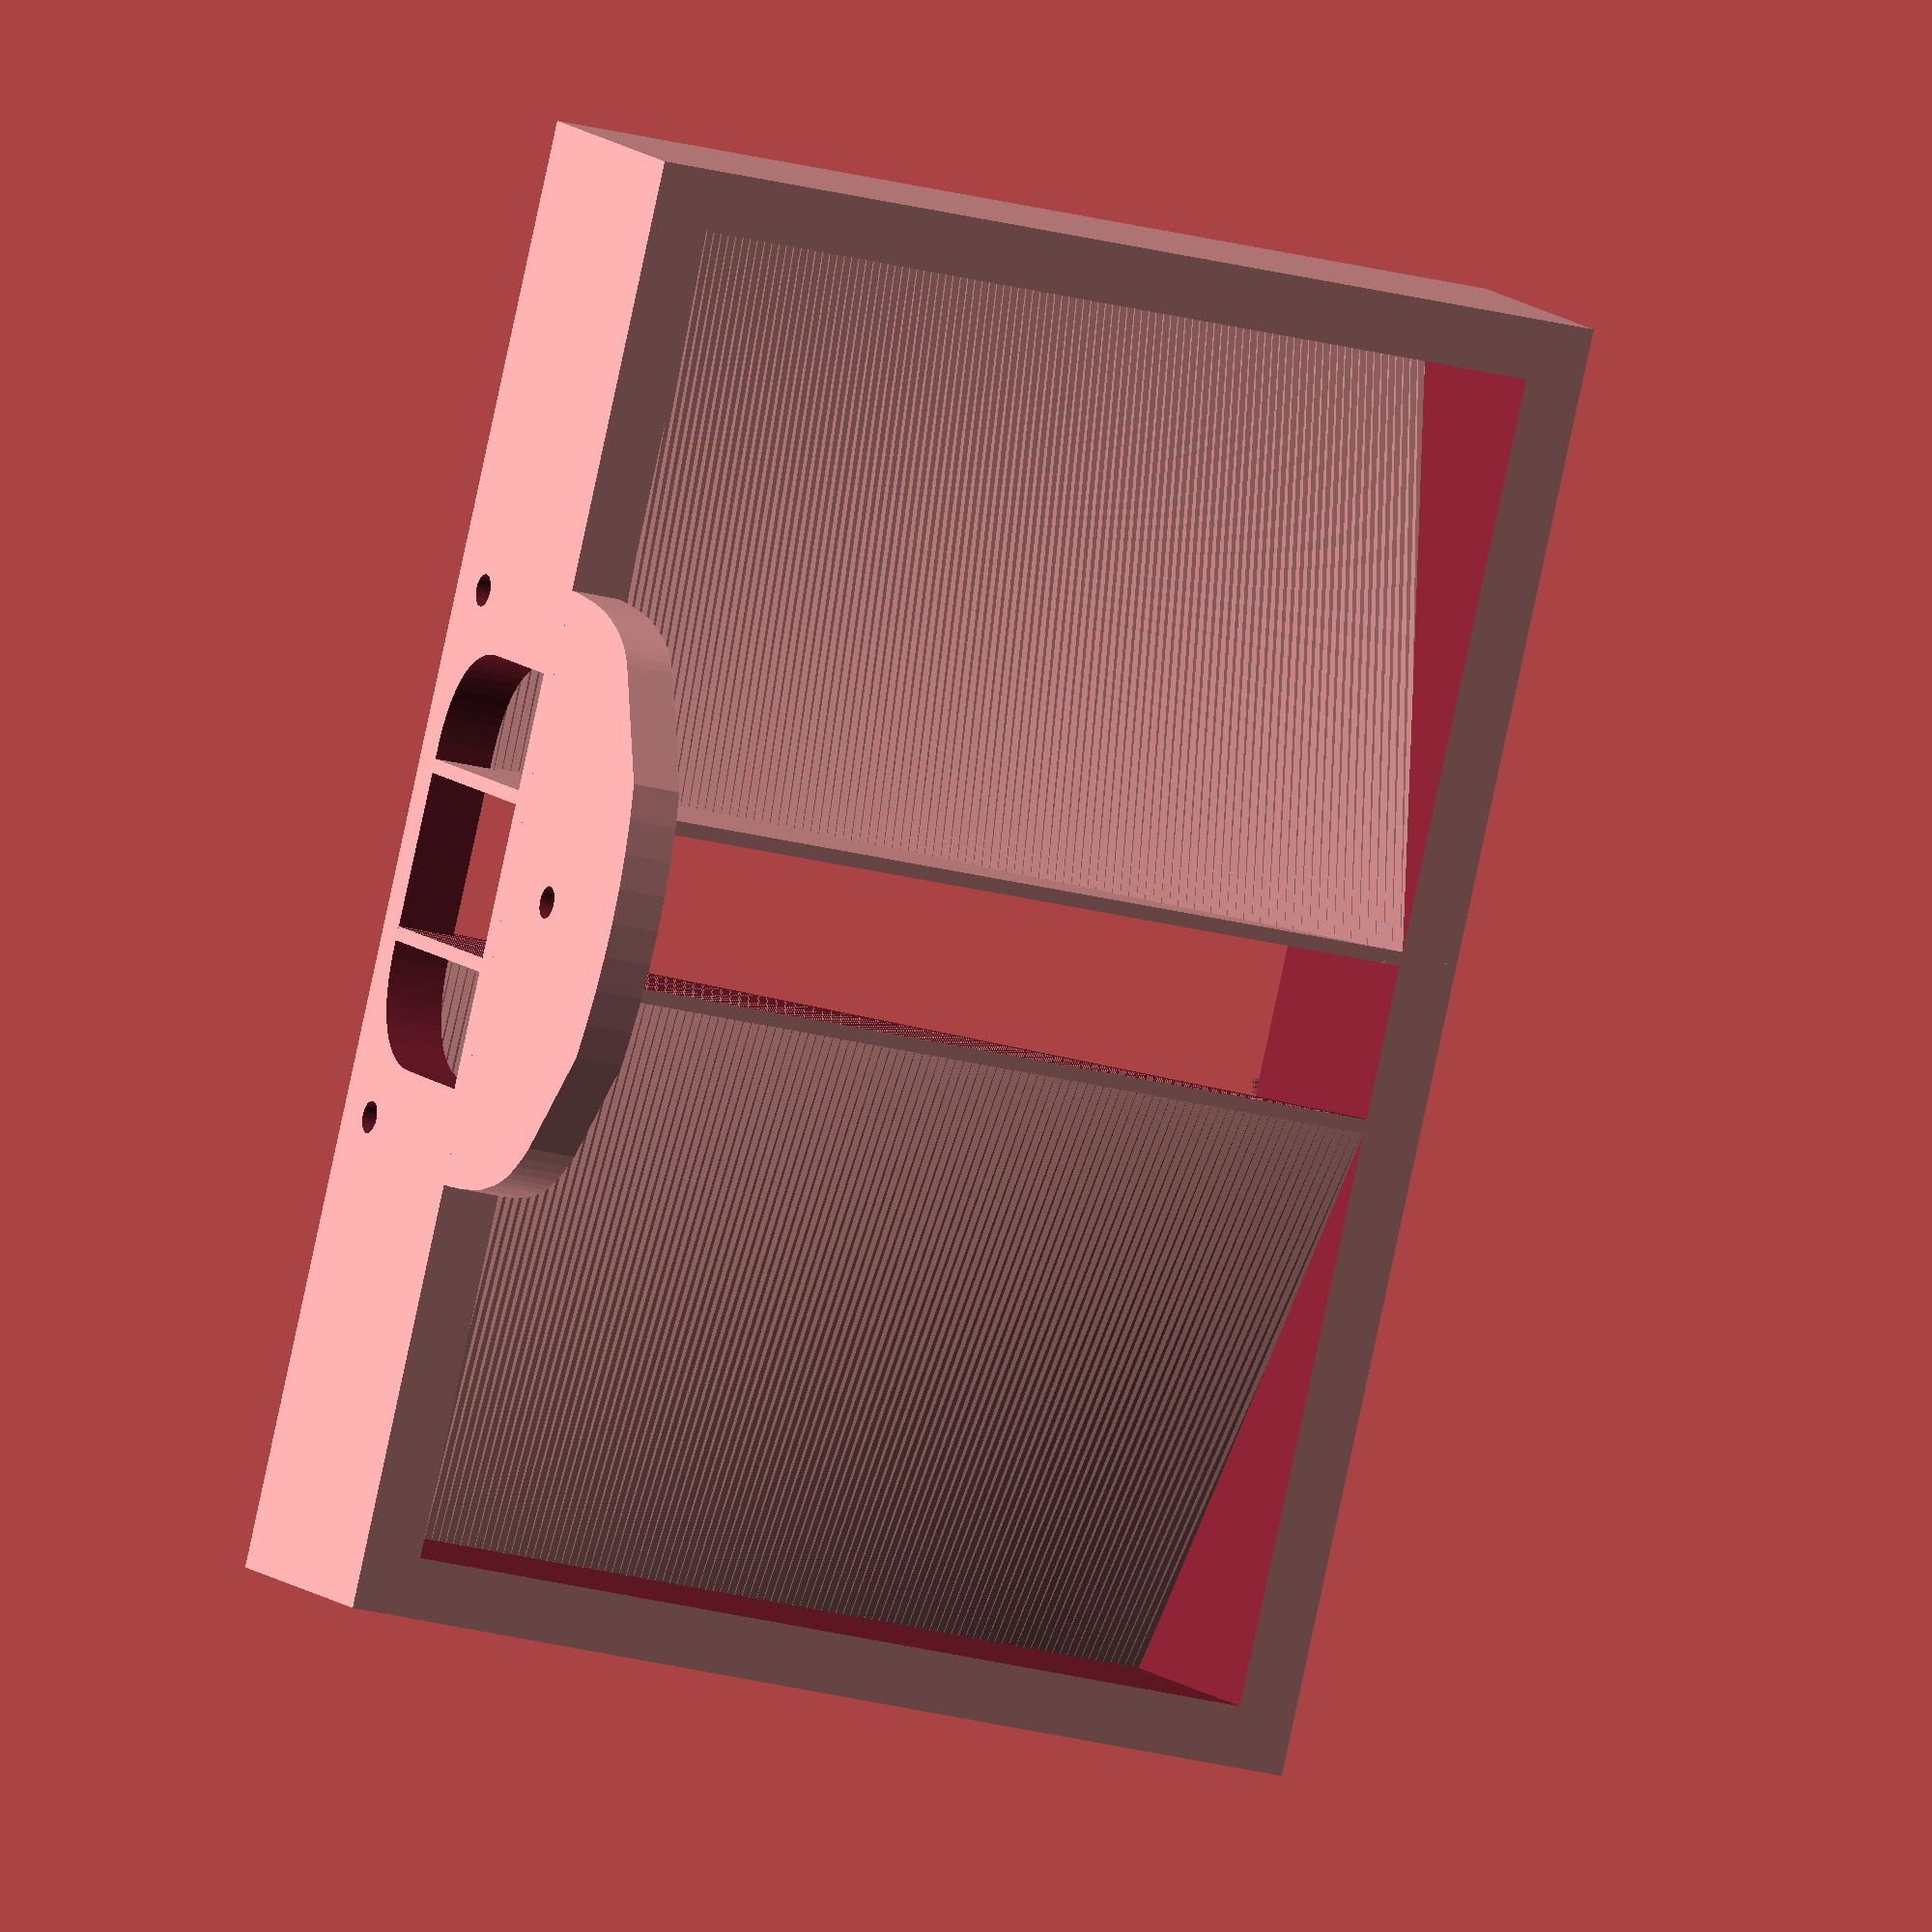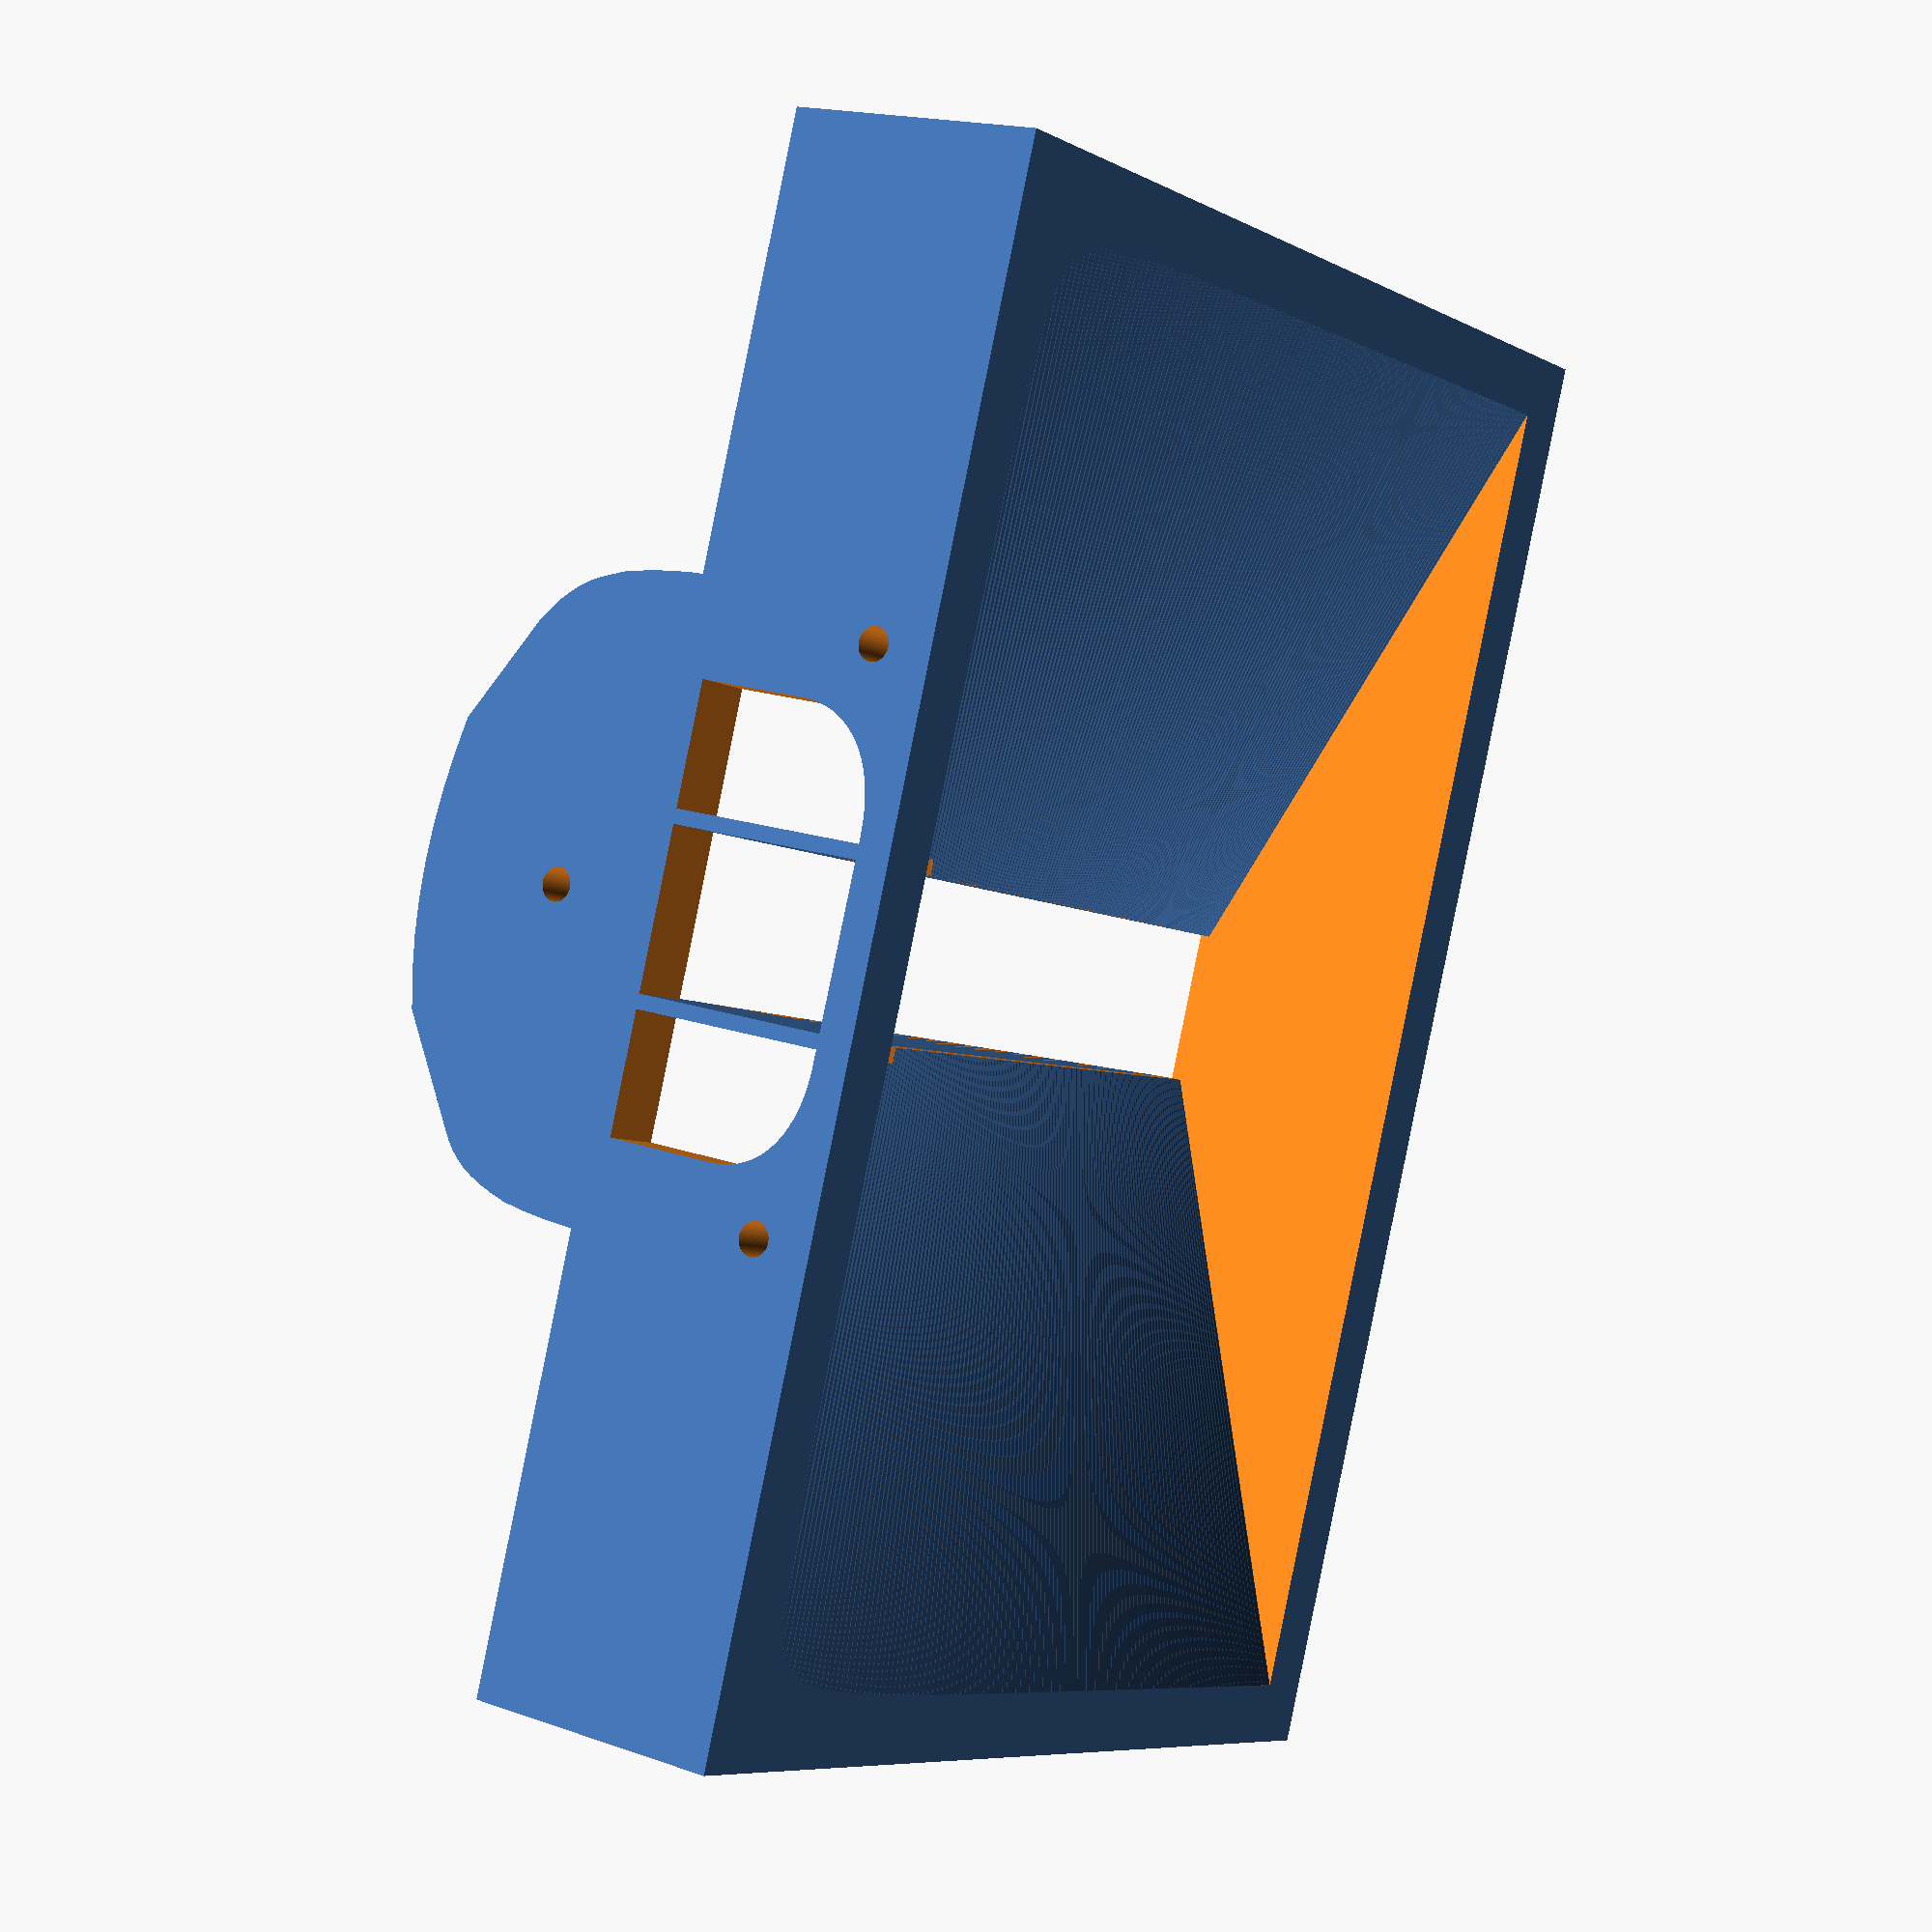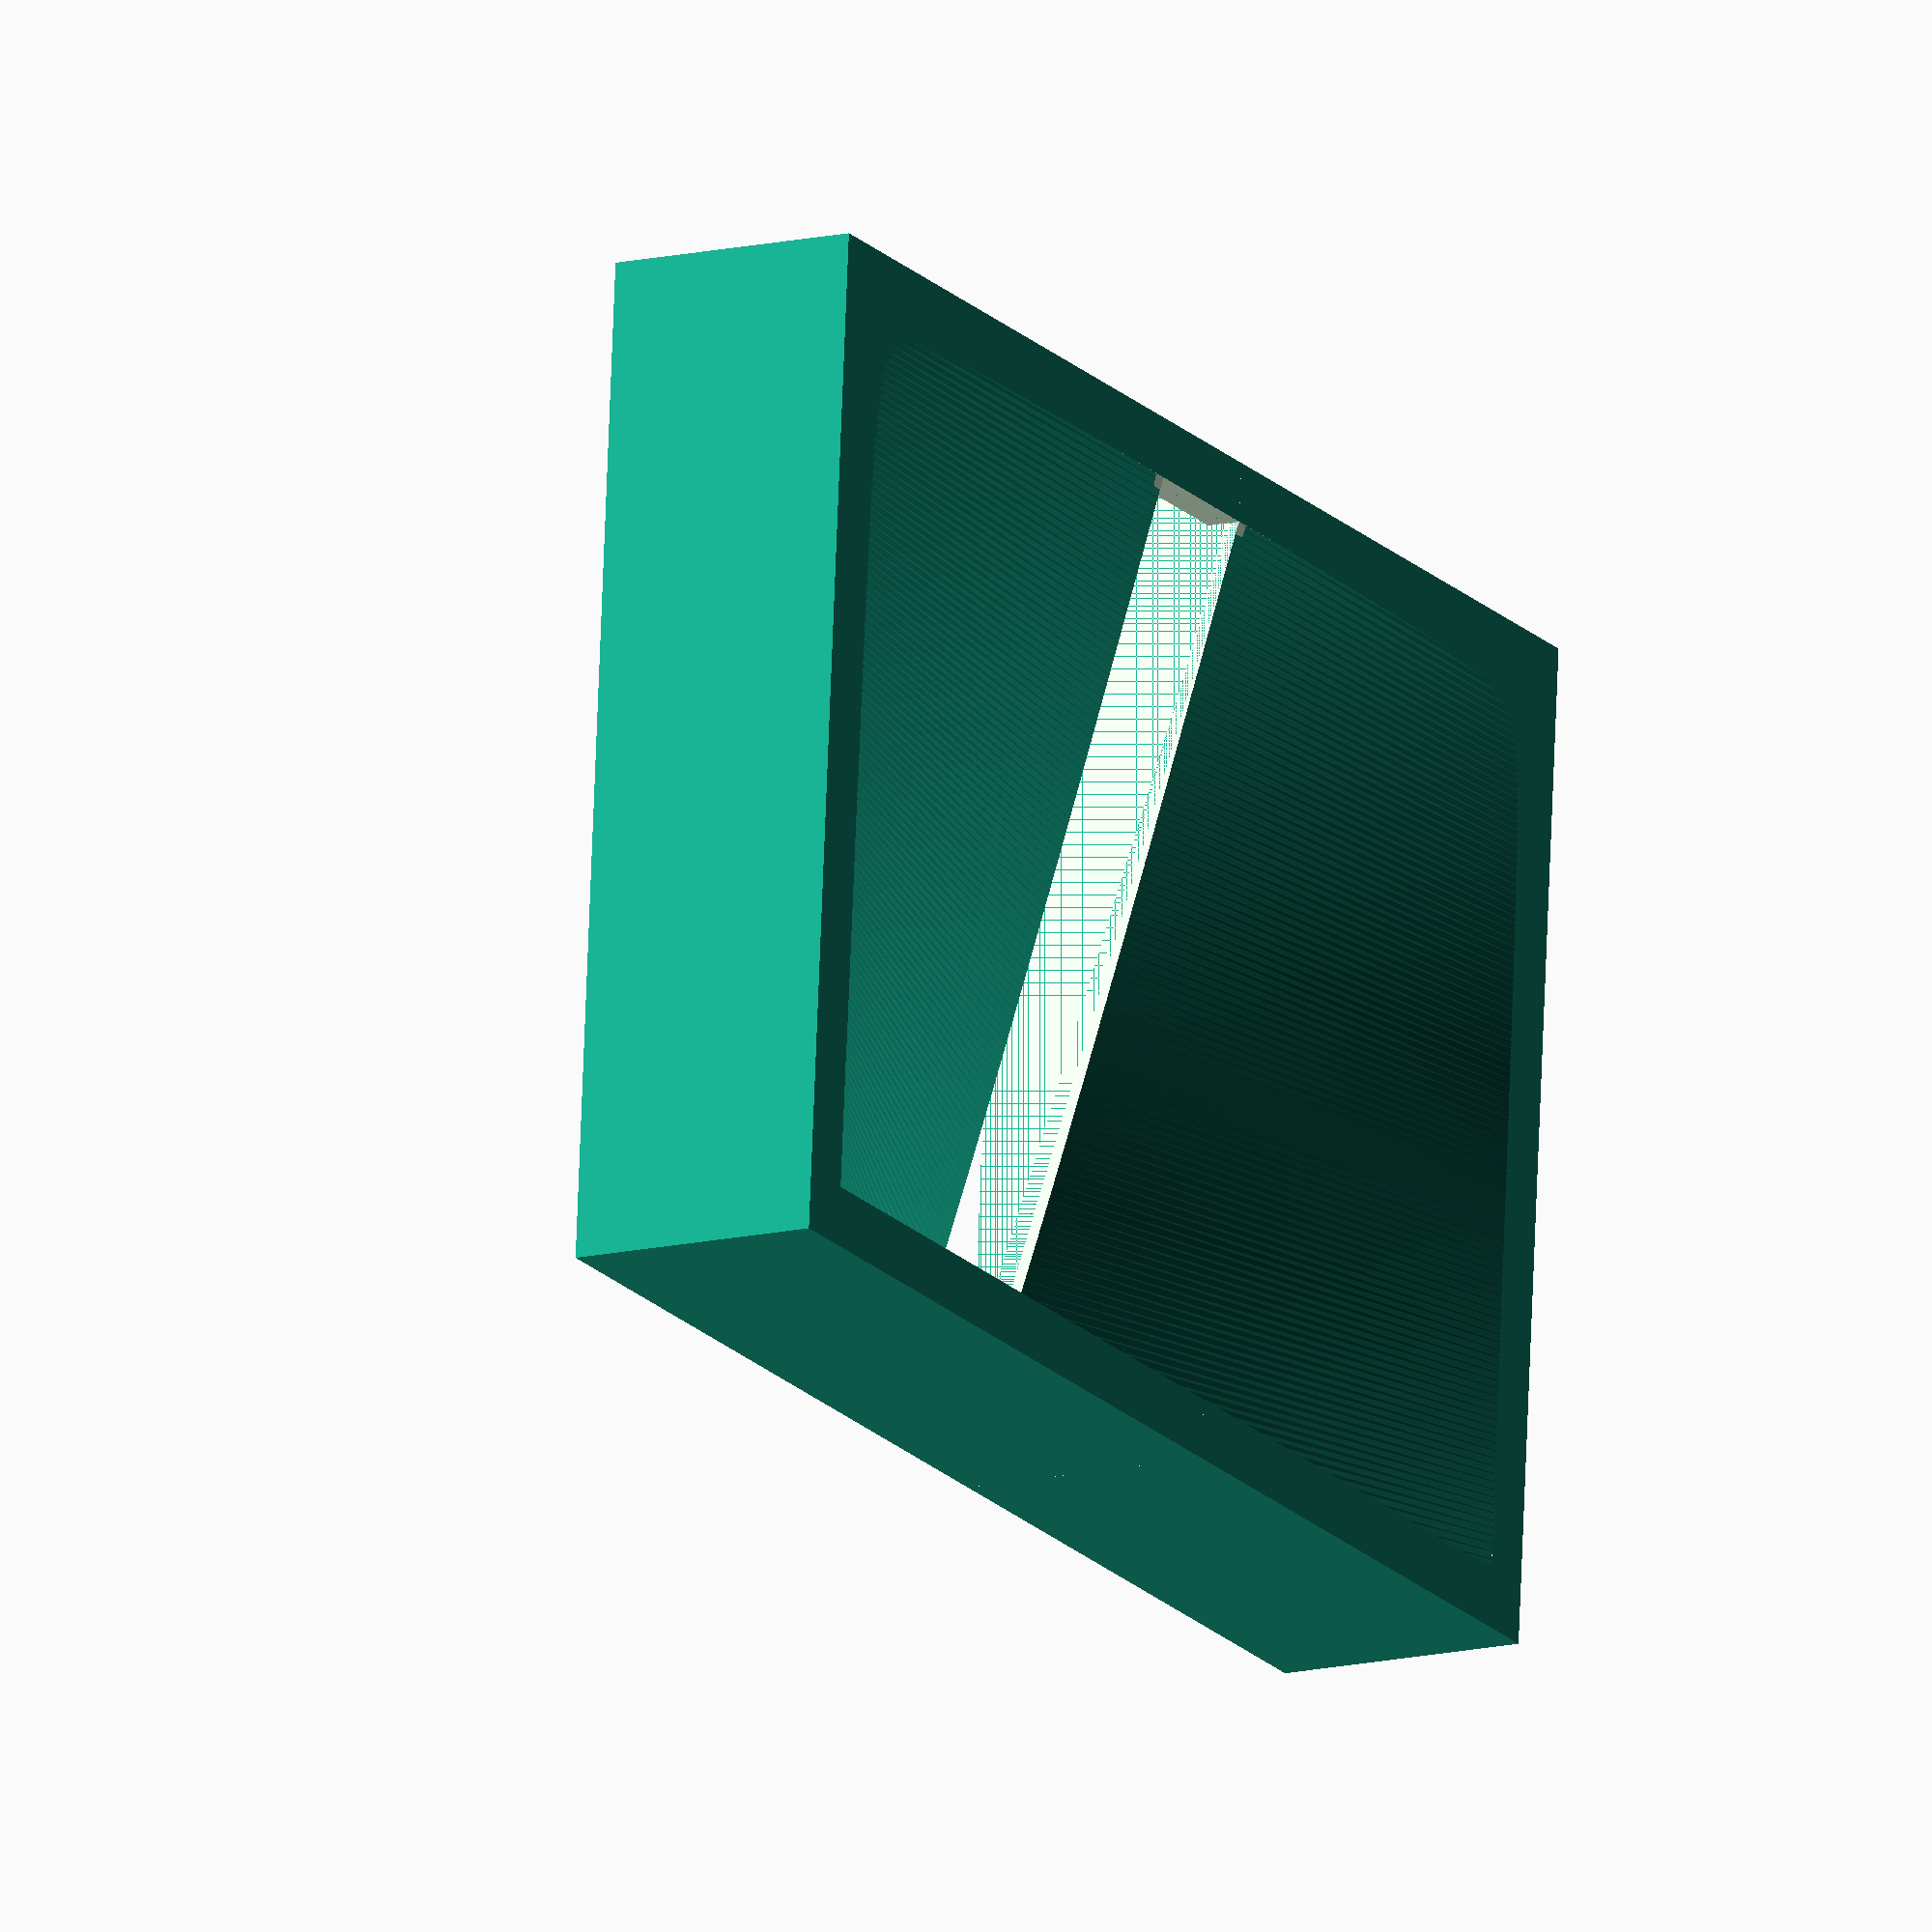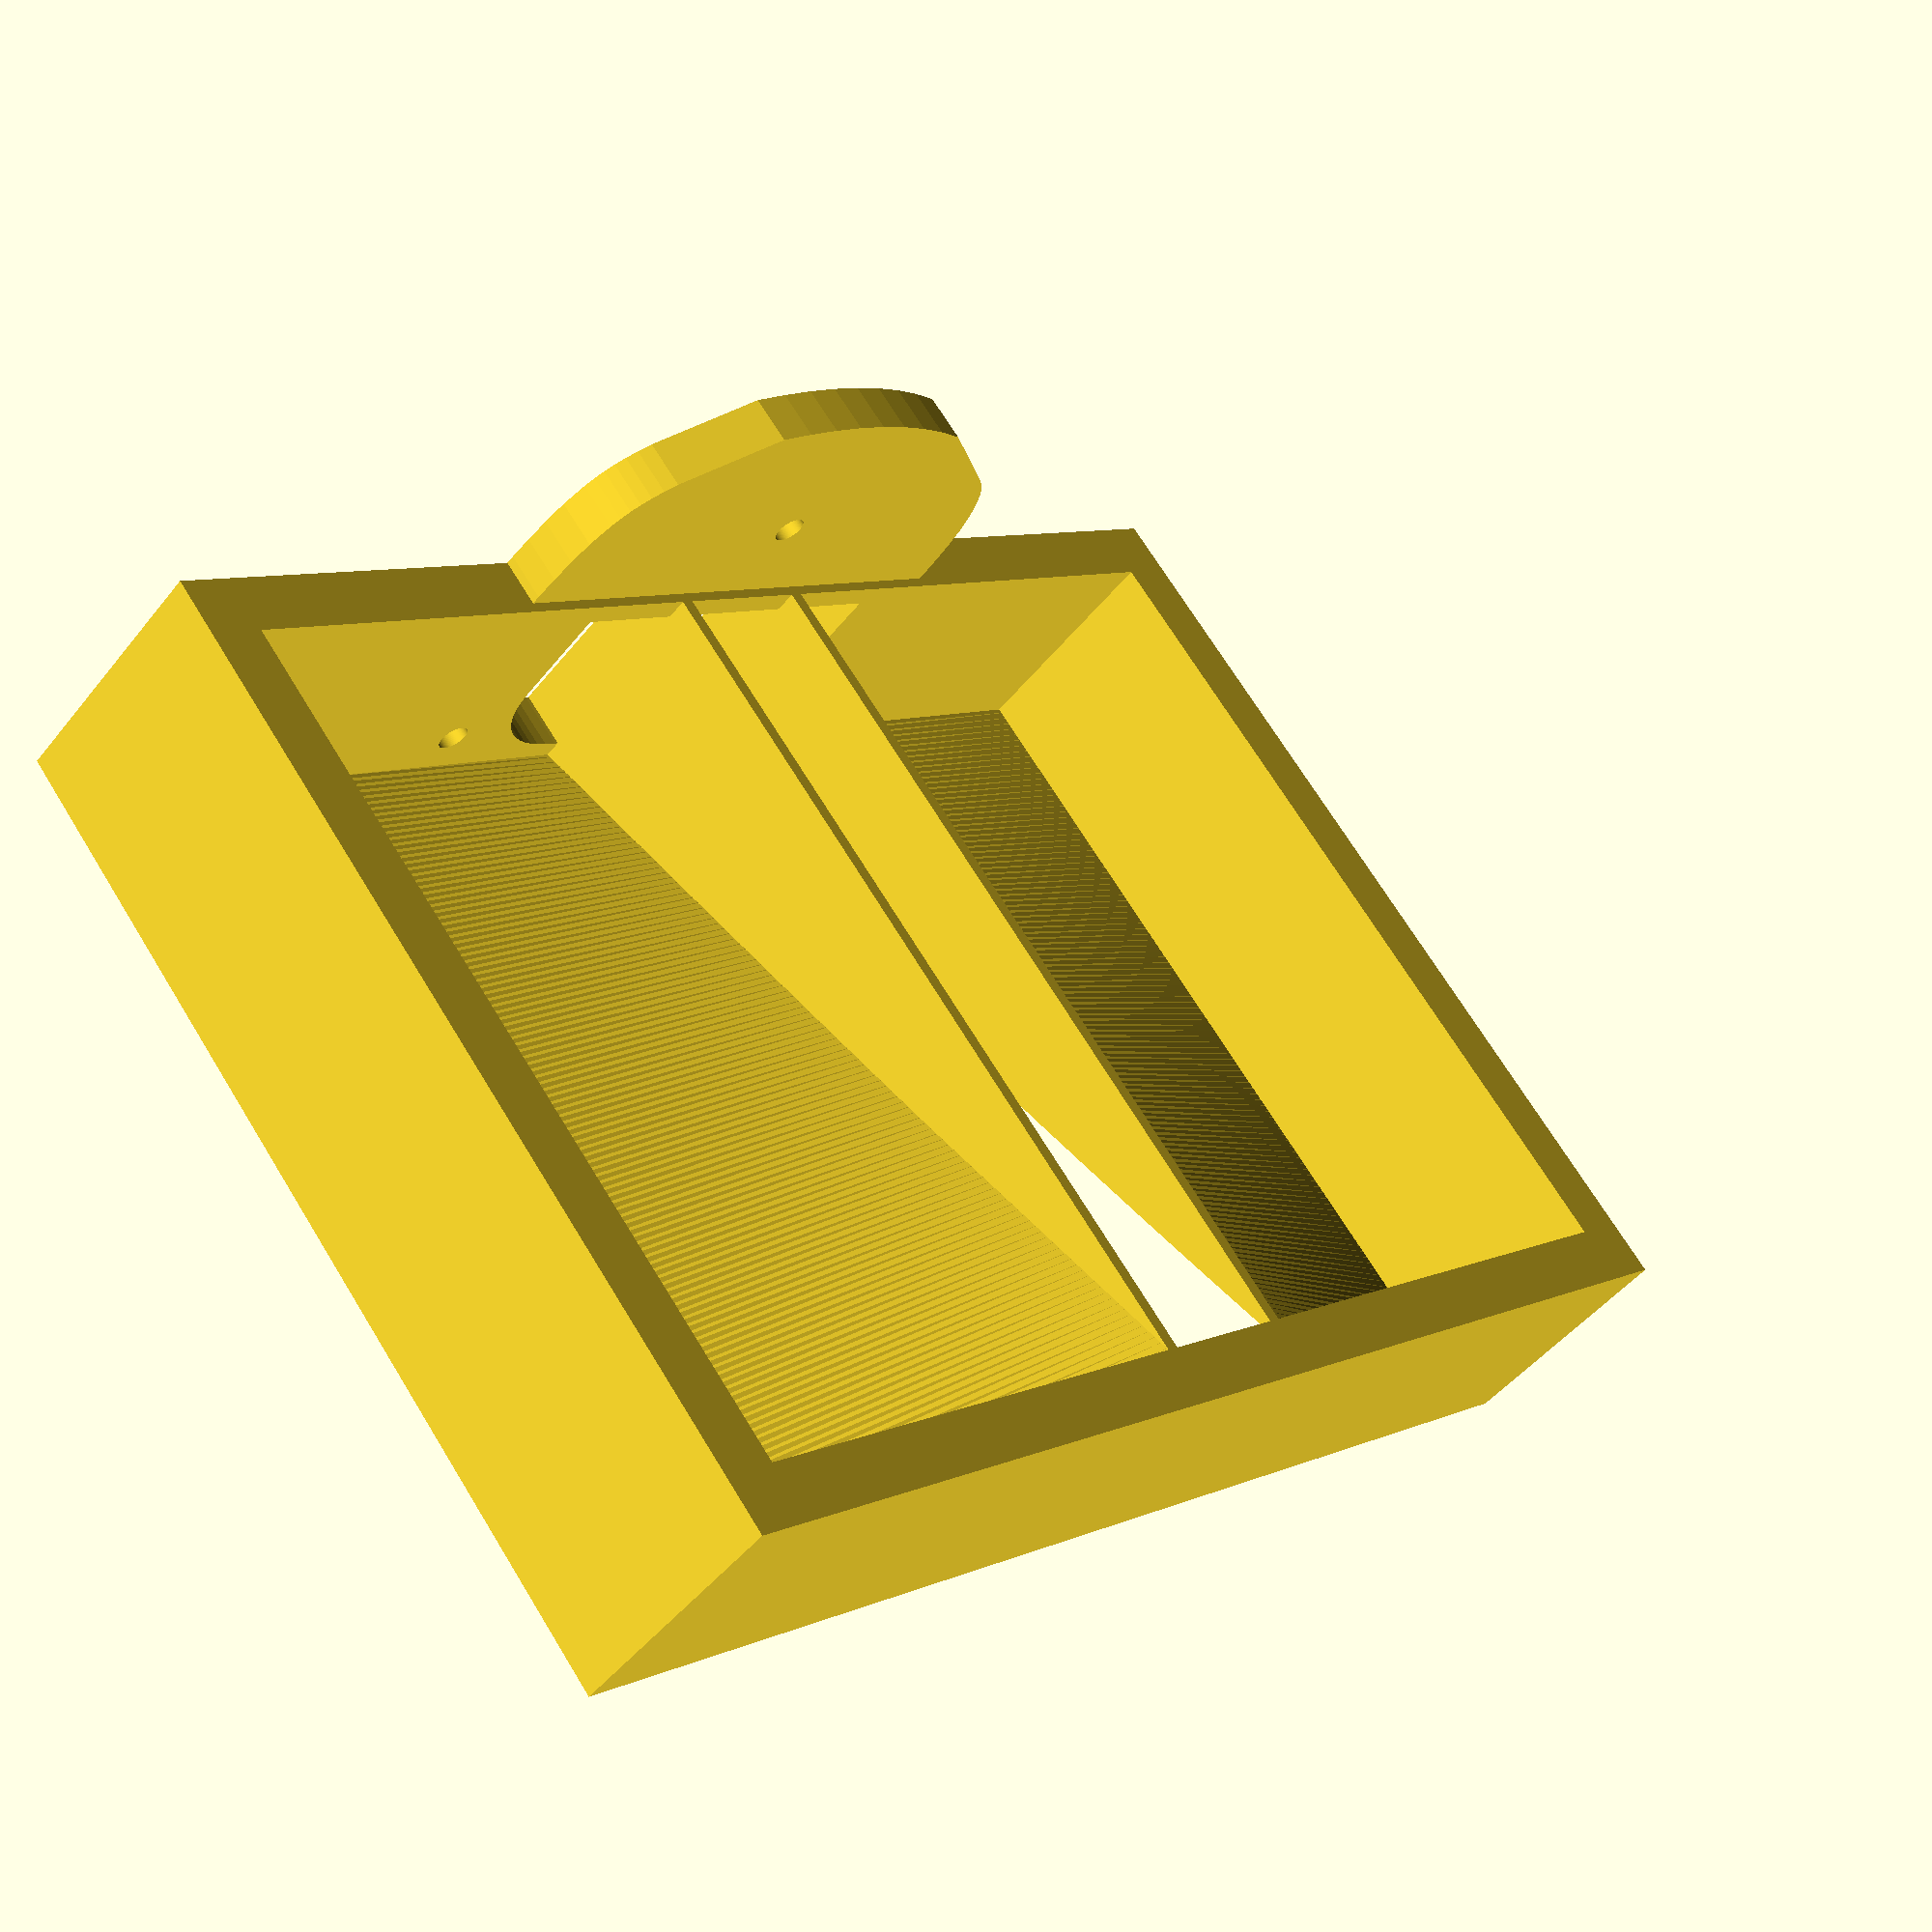
<openscad>
//// 
$fn = 100;

// Partition parameters
Wall_in_thickness = 1.4;   // Thickness of inner walls
Dist_in_walls = 18.2; // Outer distance of inner walls
R_out = 13; // Radius of outer circless (corresponds with outer wall thickness)

// Frame parameters

T_box = 2*R_out; // Thickness of the box
W_box = 145;   // Width of the box
H_box = 102;    // Height of the box

Wall_frame_thick = 6;  // Thickness of the frame wall


// Valve plane parameters
zsize = 5;
line_fn = 4;
min_line_width = 1.0;
line_width_scale = 1.0;
function min_line_mm(w) = max(min_line_width, w * line_width_scale) * 96/25.4;

// Dividing planes parameters
Div_thick = 2;
tanalpha = (T_box)/(W_box/2-Dist_in_walls/2-Wall_frame_thick);

// (T_box-Div_thick)/sqrt((H_box-2*Wall_frame_thick)*(H_box-2*Wall_frame_thick)+(W_box/2-Dist_in_walls/2-Wall_frame_thick)*(W_box/2-Dist_in_walls/2-Wall_frame_thick));
alpha = atan(tanalpha);

tanbeta = (H_box-2*Wall_frame_thick)/(W_box/2-Dist_in_walls/2-Wall_frame_thick);
beta = atan(tanbeta);




module Partition(Dist_in_walls, Wall_in_thickness, R_out, H_tube){
    
    translate([-Dist_in_walls/2 - 0, -R_out, 0])
        cube([Wall_in_thickness, 2*R_out, H_tube]);
    
    translate([Dist_in_walls/2 - Wall_in_thickness,  -R_out, 0])
        cube([Wall_in_thickness, 2*R_out, H_tube]);
    
}  



///// Part corresponding to valve plate
path3803_0_center = [1.068299,-47.024898];
path3803_0_points = [[-77.616789,-8.699061],[79.753387,-8.699061],[79.753387,-50.955756],[79.628776,-54.845115],[79.120737,-58.543871],[78.239715,-62.042288],[76.996151,-65.330624],[75.400490,-68.399141],[73.463172,-71.238100],[71.194643,-73.837762],[68.605343,-76.188388],[65.705717,-78.280237],[62.506207,-80.103573],[59.017255,-81.648654],[55.249306,-82.905742],[51.212801,-83.865098],[46.918183,-84.516983],[42.375895,-84.851657],[37.596381,-84.859381],[-34.980648,-85.350735],[-40.234440,-85.203377],[-45.125692,-84.684321],[-49.657692,-83.816008],[-53.833726,-82.620877],[-57.657081,-81.121370],[-61.131045,-79.339924],[-64.258904,-77.298982],[-67.043944,-75.020983],[-69.489454,-72.528367],[-71.598720,-69.843574],[-73.375028,-66.989045],[-74.821667,-63.987219],[-75.941922,-60.860537],[-76.739081,-57.631438],[-77.216431,-54.322363],[-77.377258,-50.955753],[-77.616789,-8.699061]];
module poly_path3803(h, w, s, res=line_fn)
{
  scale([25.4/96, -25.4/96, 1]) union()
  {
    translate (path3803_0_center) linear_extrude(height=h, convexity=10, scale=0.01*s)
      translate (-path3803_0_center) polygon(path3803_0_points);
  }
}

path3799_0_center = [1.115394,32.882403];
path3799_0_points = [[-28.646307,32.882403],[-28.384580,36.824626],[-27.616092,40.647756],[-26.365883,44.308422],[-24.658995,47.763253],[-22.520468,50.968877],[-19.975342,53.881923],[-17.048658,56.459018],[-13.765457,58.656792],[-10.220528,60.401241],[-6.525356,61.647276],[-2.730022,62.394897],[1.115394,62.644104],[4.960809,62.394897],[8.756144,61.647276],[12.451316,60.401241],[15.996244,58.656792],[19.279446,56.459018],[22.206130,53.881923],[24.751256,50.968877],[26.889783,47.763253],[28.596671,44.308422],[29.846879,40.647756],[30.615367,36.824626],[30.877094,32.882403],[30.615367,28.940180],[29.846879,25.117050],[28.596671,21.456383],[26.889782,18.001552],[24.751255,14.795929],[22.206129,11.882883],[19.279445,9.305788],[15.996244,7.108014],[12.451315,5.363565],[8.756143,4.117530],[4.960809,3.369909],[1.115394,3.120702],[-2.730022,3.369909],[-6.525356,4.117530],[-10.220528,5.363565],[-13.765456,7.108014],[-17.048658,9.305788],[-19.975342,11.882883],[-22.520468,14.795929],[-24.658995,18.001552],[-26.365883,21.456383],[-27.616091,25.117050],[-28.384579,28.940180],[-28.646307,32.882403]];
module poly_path3799(h, w, s, res=line_fn)
{
  scale([25.4/96, -25.4/96, 1]) union()
  {
    translate (path3799_0_center) linear_extrude(height=h, convexity=10, scale=0.01*s)
      translate (-path3799_0_center) polygon(path3799_0_points);
  }
}

path3807_0_center = [0.000000,0.000000];
path3807_0_points = [[-88.621312,65.217482],[-50.538104,88.718489],[-37.522510,91.287597],[-24.551825,93.168205],[-11.615263,94.315915],[1.297962,94.686332],[14.198637,94.235056],[27.097546,92.917690],[40.005477,90.689838],[52.933214,87.507101],[90.776910,62.067850],[93.919708,59.867563],[96.766004,57.398288],[99.352967,54.550739],[101.717769,51.215632],[103.897581,47.283681],[105.929572,42.645604],[107.850914,37.192114],[109.698776,30.813927],[111.063123,21.660403],[112.010704,12.383506],[112.520779,2.994079],[112.572607,-6.497035],[112.145447,-16.078995],[111.218558,-25.740957],[109.771200,-35.472080],[107.782631,-45.261520],[106.593562,-49.943869],[105.043484,-54.286763],[103.183373,-58.323168],[101.064204,-62.086054],[96.252594,-68.923142],[91.016456,-75.061775],[84.528482,-80.184030],[77.879887,-84.418029],[71.072718,-87.826589],[64.109023,-90.472524],[56.990851,-92.418651],[49.720249,-93.727784],[42.299266,-94.462739],[34.729949,-94.686332],[-36.406589,-94.444064],[-44.919606,-94.085056],[-52.935908,-93.040787],[-60.471439,-91.337431],[-67.542141,-89.001160],[-74.163956,-86.058148],[-80.352828,-82.534567],[-86.124699,-78.456590],[-91.495511,-73.850391],[-94.328302,-70.870875],[-96.895929,-67.623137],[-99.217132,-64.126132],[-101.310649,-60.398818],[-104.889588,-52.329082],[-107.782665,-43.565577],[-109.714306,-34.308318],[-111.162077,-24.964685],[-112.117628,-15.533188],[-112.572607,-6.012337],[-112.518662,3.599360],[-111.947441,13.303392],[-110.850595,23.101252],[-109.219770,32.994428],[-106.064250,42.843609],[-104.241445,47.005294],[-102.120088,50.826137],[-99.598788,54.431957],[-96.576153,57.948575],[-92.950792,61.501813],[-88.621312,65.217489],[-88.621312,65.217482]];
module poly_path3807(h, w, s, res=line_fn)
{
  scale([25.4/96, -25.4/96, 1]) union()
  {
    translate (path3807_0_center) linear_extrude(height=h, convexity=10, scale=0.01*s)
      translate (-path3807_0_center) polygon(path3807_0_points);
  }
}

module valve(h)
{
  difference()
  {
    union()
    {
      translate ([0,0,0]) poly_path3807(h, min_line_mm(0.0704034289583), 100.0);
    }
    union()
    {
      translate ([0,0,-1]) poly_path3803(h+2, min_line_mm(0.0708973663542), 100.0);
      translate ([0,11.5-22.5+1.6,-1]) cylinder(h = 100, r = 1.6);
    }
  }
}


module Frame(W_box, T_box, H_box, Wall_frame_thick){
    difference(){
        cube([W_box, T_box, H_box], center = true);
        translate([0,-1,0])
        cube([W_box - 2*Wall_frame_thick, T_box + 3 , H_box - 2*Wall_frame_thick], center = true);
        }
    
    }

module Paw(h){
    translate([12.4, -2.7,0])
    difference(){
        minkowski(){
            cube([14,14,h-2]);
            cylinder(2, r = 1.8);
        }
     rotate(136)
     translate([-19,-12,-1])
     cube([35,30,20]);
     
     translate([12.5,12.5,-1])   
     cylinder(h = 100, r = 1.6);
    }
}    

/// Part with valves
rotate([0,180,0])    
translate([-0.3, -11.5, -zsize])
valve(zsize);

/// Middle partition
translate([0,1.5,-0])
difference(){
Partition(Dist_in_walls, Wall_in_thickness, R_out, H_box); 
  
  hull(){
      translate([-Dist_in_walls/2-1, T_box/2 - 0.0, Wall_frame_thick+0.0])
      cube([Dist_in_walls+3,0.5,0.5]);
      
      translate([-Dist_in_walls/2-1, - T_box/2, H_box - Wall_frame_thick-0.0])
      cube([Dist_in_walls+3,T_box,0.5]);
      }  
} 

/// Frame
difference(){
translate([0,1.5,  H_box/2])
Frame(W_box, T_box, H_box, Wall_frame_thick);  

  // Holes in the frame
rotate([0,180,0])
translate([-0.3, -11.5,-7])
    poly_path3803(6+2, min_line_mm(0.0708973663542), 100.0);
  // Holes for screws 
    translate([12.4, -3,0])
   translate([14,11.4,-1])     
   cylinder(h = 10, r = 1.6);
    
    mirror([1,0,0]){
   translate([12.4, -3,0])
   translate([14,11.4,-1])     
   cylinder(h = 10, r = 1.6);
        }
    

    }

 /// Dividing planes
difference(){
intersection(){ 
union(){    
    rotate([-1.5,0,0])   
 translate([-W_box/2,  T_box/2-0.1, Wall_frame_thick])
 linear_extrude(height = H_box-Wall_frame_thick-1, twist = alpha, slices = 120) {   
 
      square([W_box/2-Dist_in_walls/2+7,1.5]);
 }

   mirror([1,0,0]){    rotate([-1.5,0,0])   
 translate([-W_box/2,  T_box/2-0.1, Wall_frame_thick])
 linear_extrude(height = H_box-Wall_frame_thick-1, twist = alpha, slices = 120) {   
 
      square([W_box/2-Dist_in_walls/2+7,1.5]);
 }
 }
 }
 translate([0,1.5, H_box/2])
 cube([W_box, T_box, H_box], center = true);
 
 }
translate([0,0,  H_box/2])
 cube([Dist_in_walls-2*Wall_in_thickness, T_box+5, H_box], center = true);
 }
/*translate([-Dist_in_walls/2, - T_box/2+1.5, H_box - Wall_frame_thick])
rotate([0,180+90-beta,0])
rotate([-alpha,0,0])
translate([-H_box,0,0])
cube([2*H_box,Div_thick ,2*H_box]); */
    
    
    
    
    
    
/*hull(){
  translate([-W_box/2,  T_box/2+0.1, Wall_frame_thick-0.5])
      cube([W_box/2-Dist_in_walls/2,1.4,0.5]);
 
 hull(){
     translate([-Dist_in_walls/2, - T_box/2+1.4+0.1, H_box - Wall_frame_thick-0.0])
      cube([0.5,1.4,0.5]);
     translate([-W_box/2 + Wall_frame_thick, T_box/2, H_box - Wall_frame_thick-0.0])
      cube([0.5,1.4,0.5]);
     }   
 } */
</openscad>
<views>
elev=20.7 azim=62.5 roll=242.9 proj=o view=wireframe
elev=187.0 azim=76.3 roll=326.7 proj=p view=solid
elev=107.4 azim=241.4 roll=177.8 proj=o view=wireframe
elev=290.8 azim=224.1 roll=328.6 proj=p view=solid
</views>
